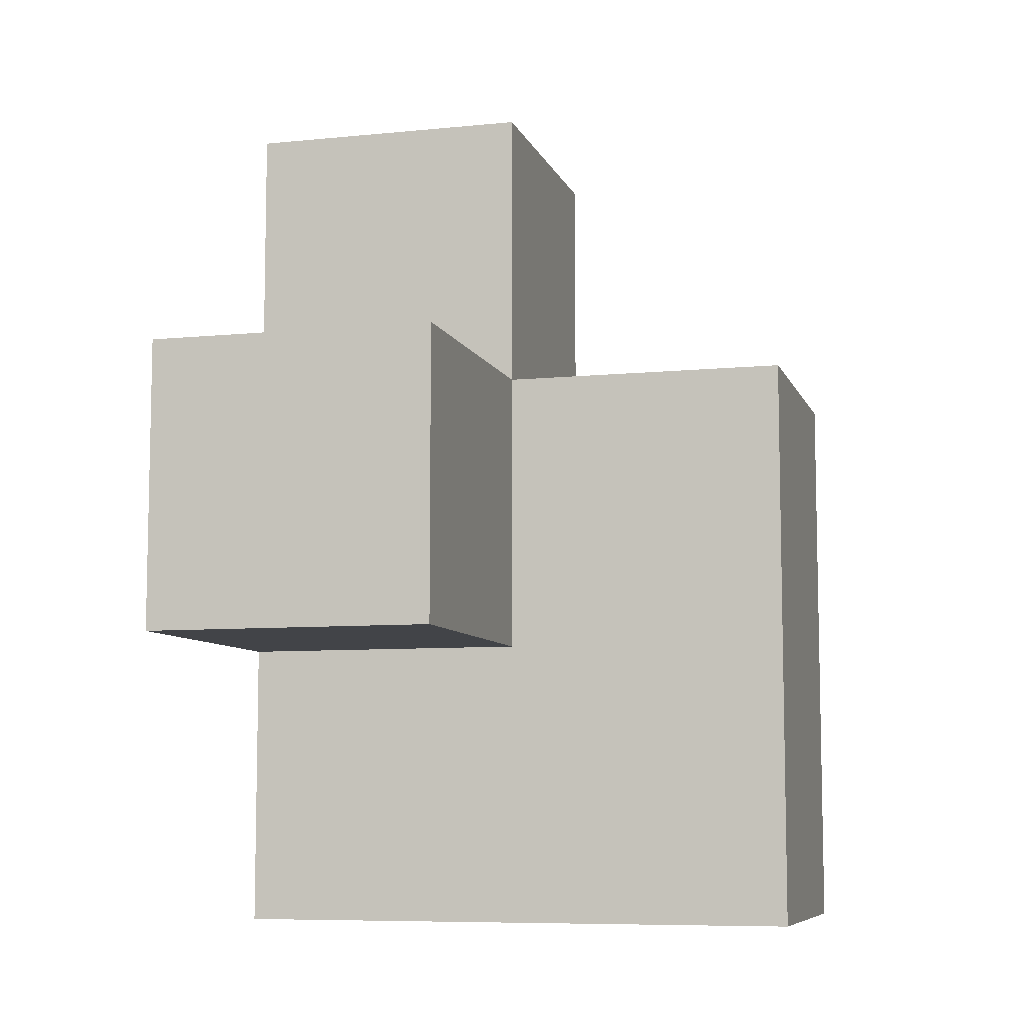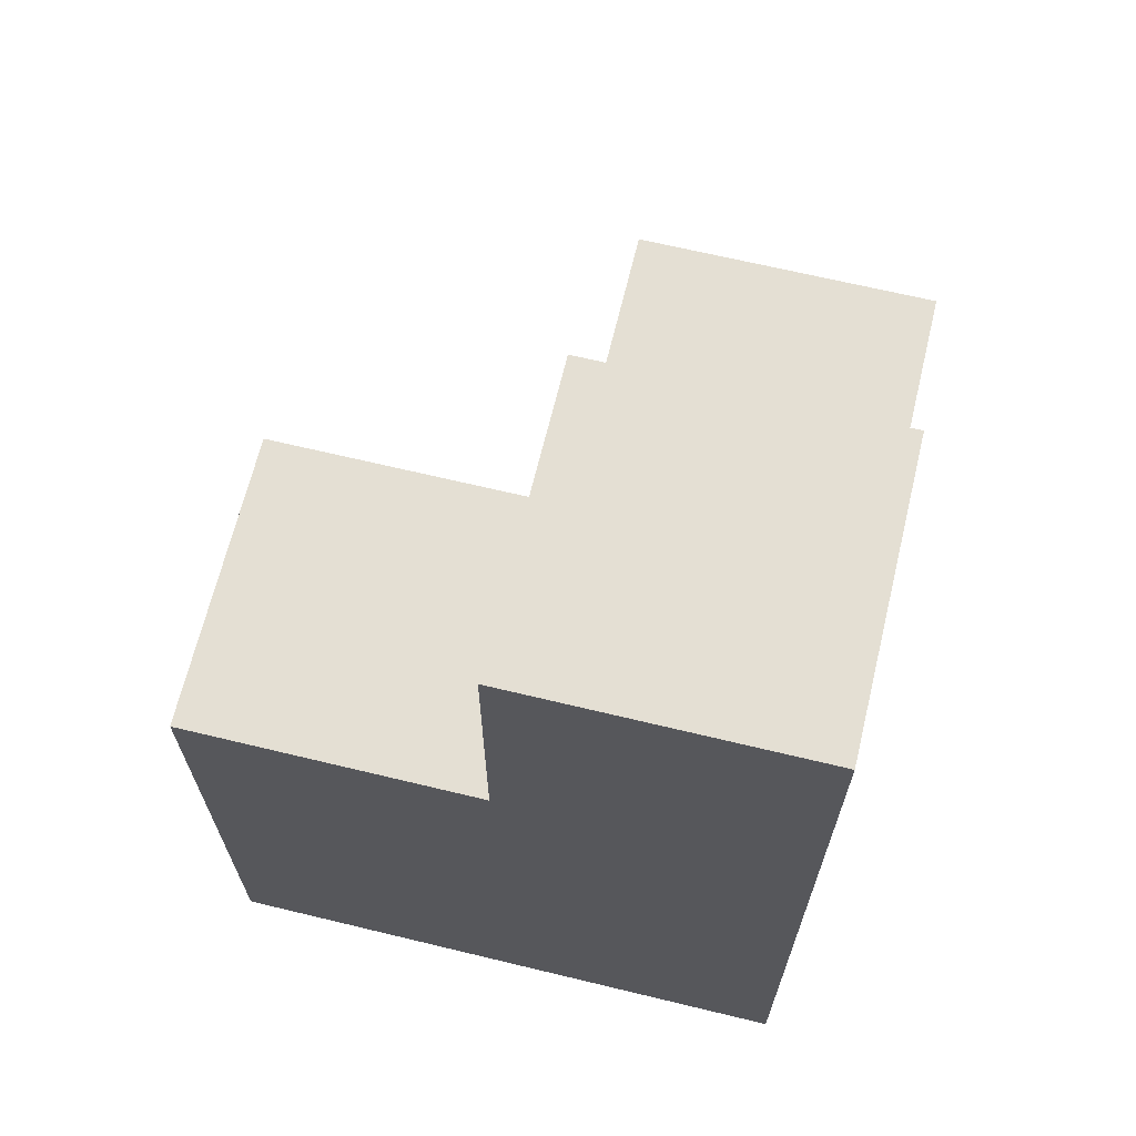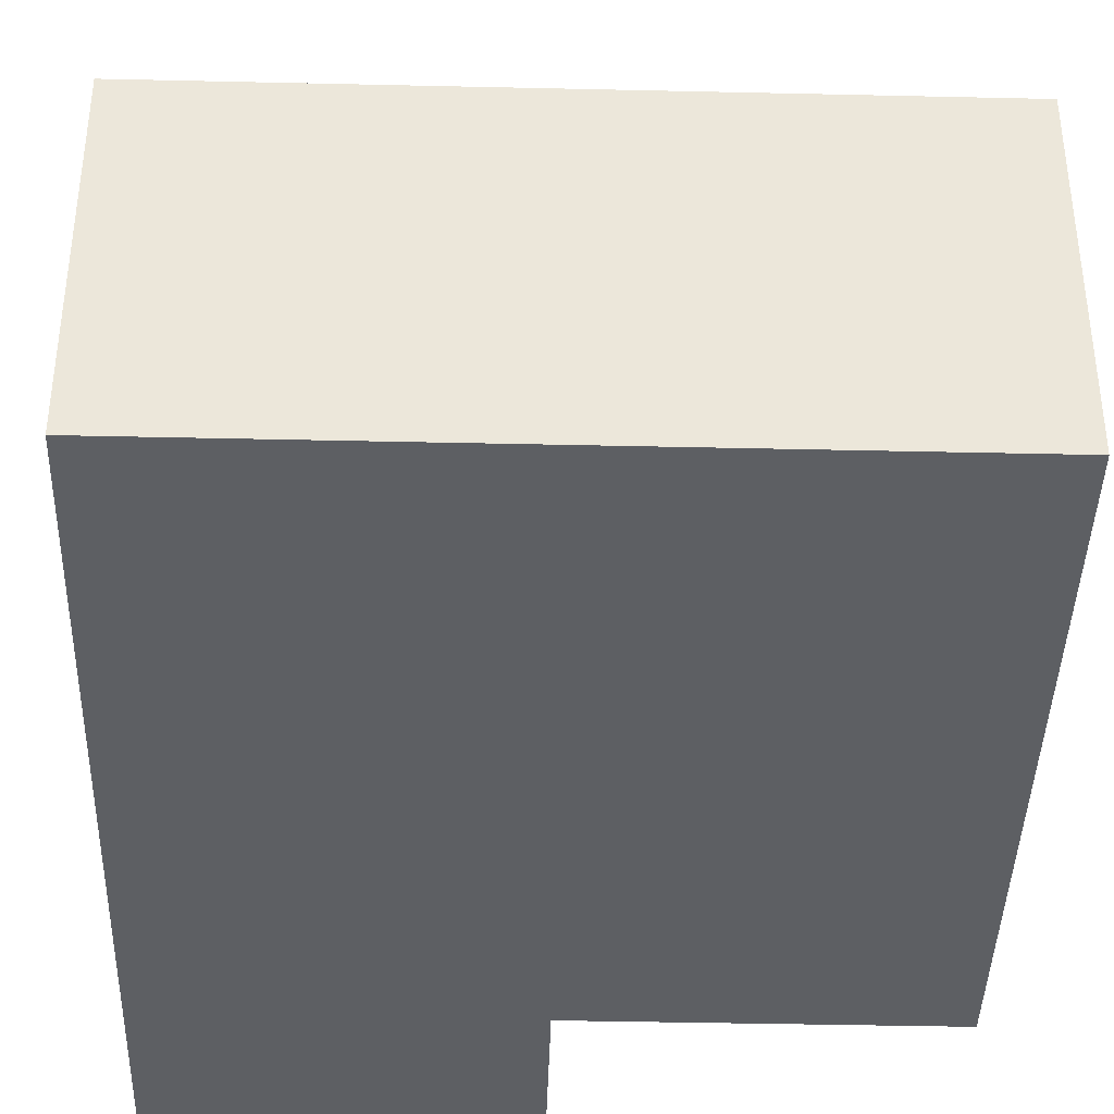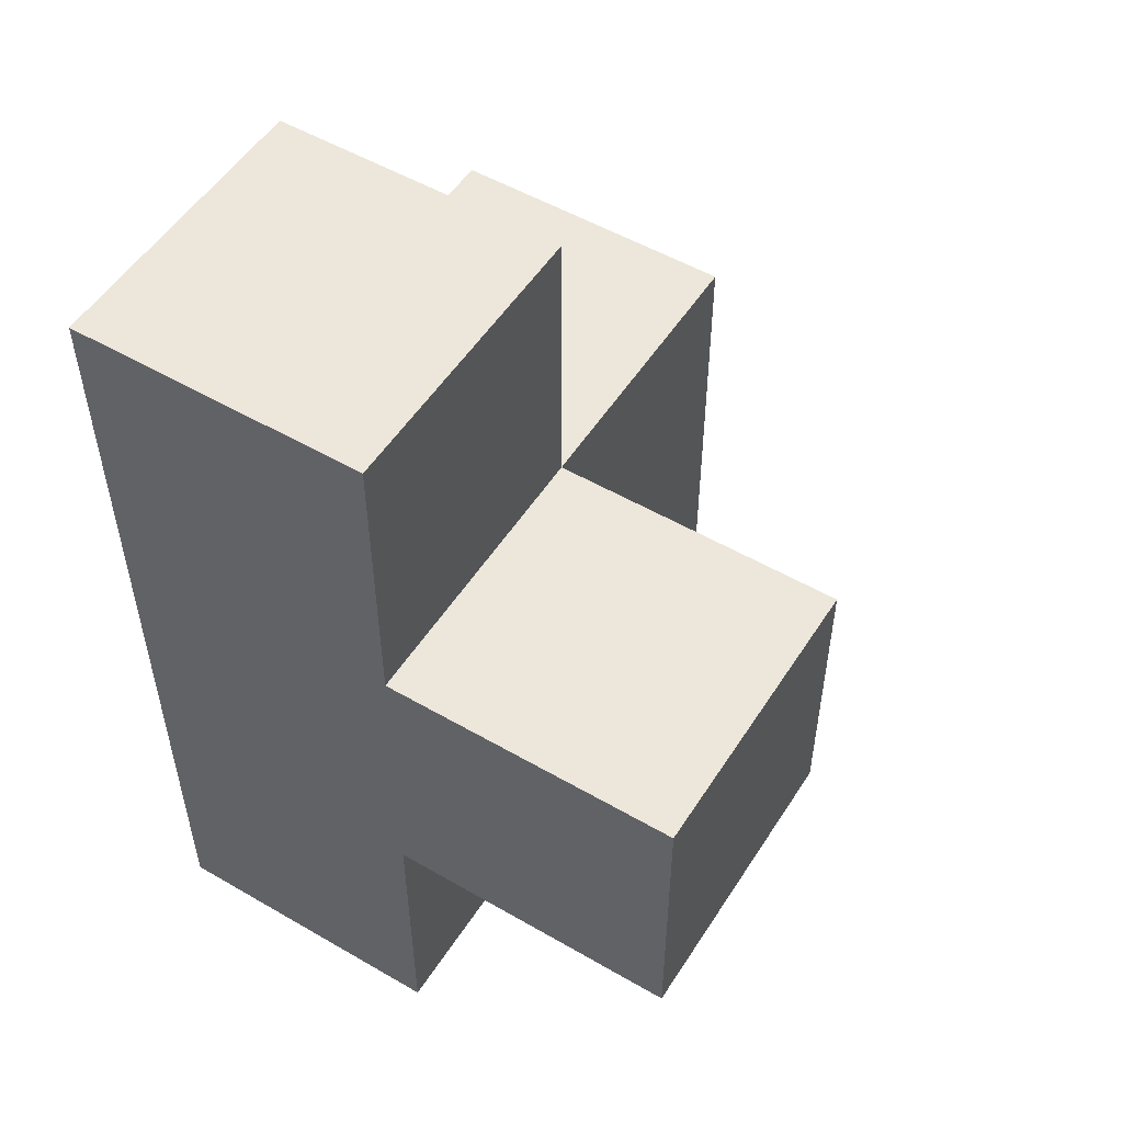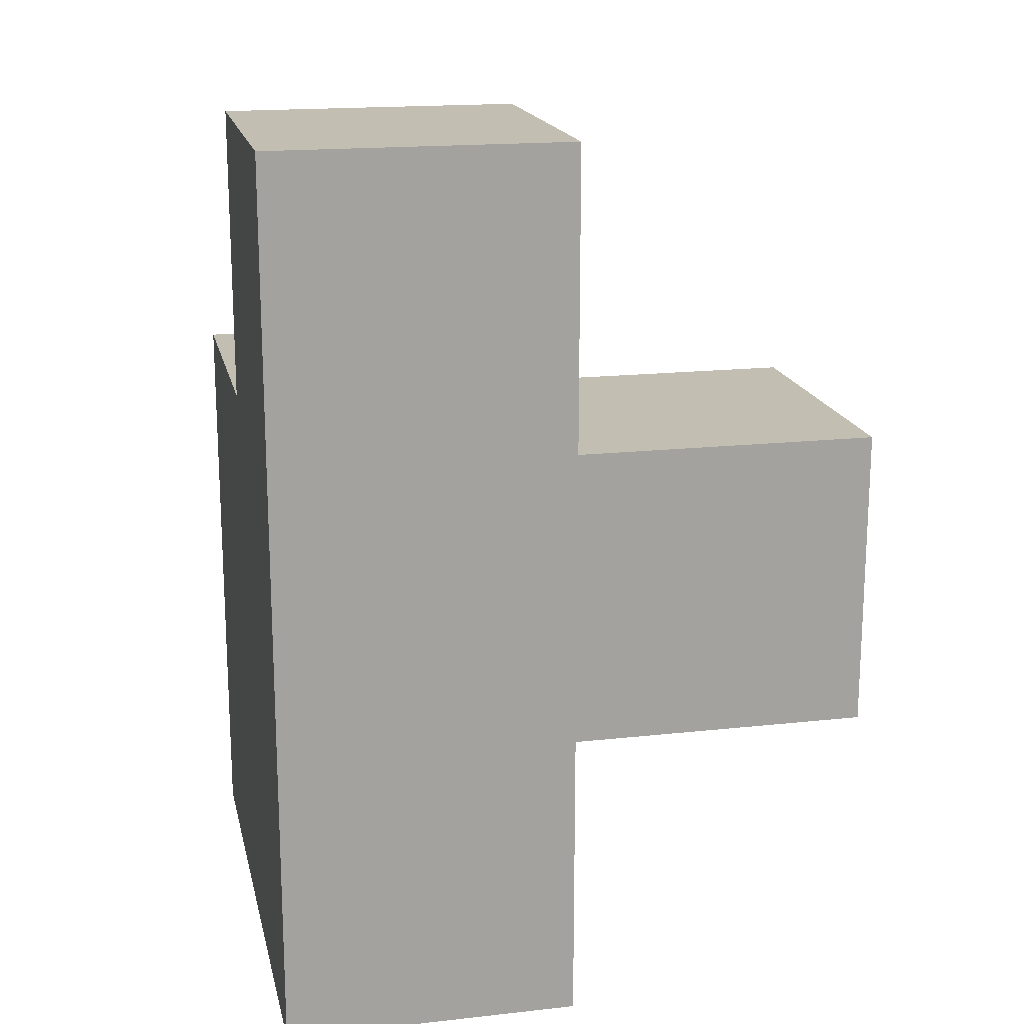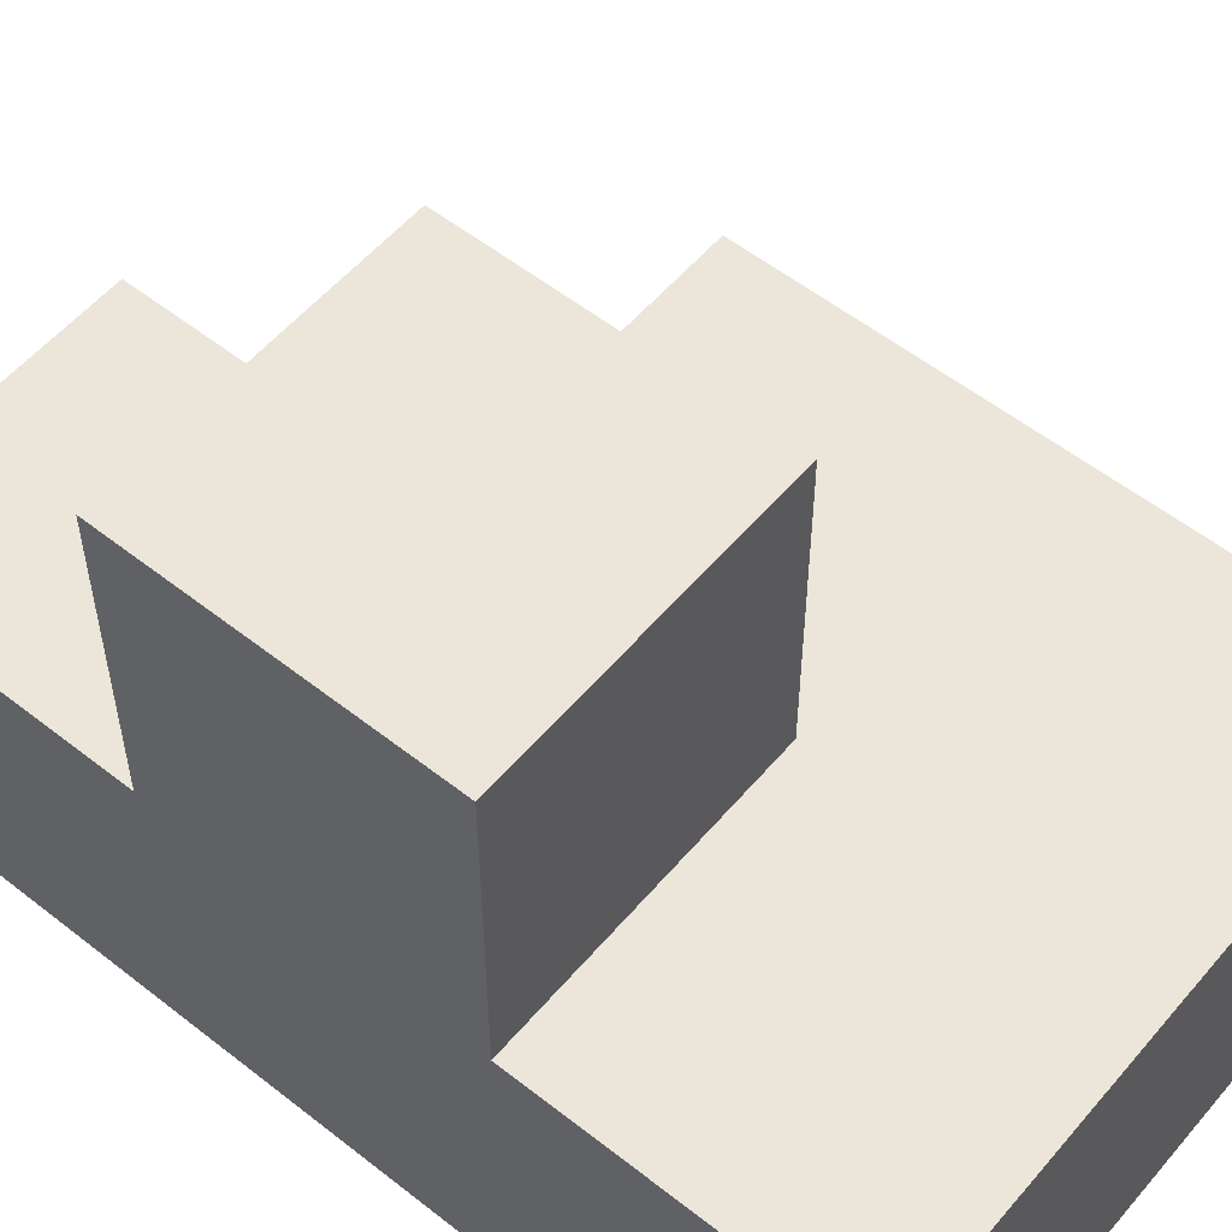
<metadata>
{"format":"obj","ext":"obj","renderer":"f3d","projection":"perspective","resolution":1024,"background":"white","views":[{"elev":-7.9,"azim":15.5,"up":"+Y"},{"elev":66.8,"azim":-166.4,"up":"+Y"},{"elev":-40.4,"azim":-1.6,"up":"+Z"},{"elev":52.7,"azim":-58.1,"up":"+Y"},{"elev":17.5,"azim":-102.3,"up":"+Y"},{"elev":55.6,"azim":-50.4,"up":"+Z"}]}
</metadata>
<code>
v 0.008462 1.014 0.007308
v 1.988 1.014 0.007308
v 0.008462 2.994 0.007308
v 0.9985 2.004 1.987
v 0.9985 2.994 0.007308
v 1.988 2.994 0.007308
v 0.008462 2.004 0.9973
v 0.9985 1.014 0.007308
v 0.008462 3.984 0.9973
v 1.988 2.004 0.9973
v 0.008462 2.994 1.987
v 0.9985 3.984 0.9973
v 0.9985 2.004 0.9973
v 0.9985 2.994 1.987
v 0.008462 2.004 0.007308
v 0.008462 3.984 0.007308
v 1.988 2.004 0.007308
v 0.008462 1.014 0.9973
v 1.988 1.014 0.9973
v 0.008462 2.994 0.9973
v 0.9985 2.004 0.007308
v 0.9985 2.994 0.9973
v 0.9985 3.984 0.007308
v 1.988 2.994 0.9973
v 0.008462 2.004 1.987
v 0.9985 1.014 0.9973
f 21 15 5
f 3 5 15
f 3 15 20
f 7 20 15
f 5 3 23
f 16 23 3
f 20 22 9
f 12 9 22
f 23 16 12
f 9 12 16
f 16 3 9
f 20 9 3
f 5 23 22
f 12 22 23
f 17 21 6
f 5 6 21
f 13 10 22
f 24 22 10
f 6 5 24
f 22 24 5
f 17 6 10
f 24 10 6
f 25 4 11
f 14 11 4
f 7 13 25
f 4 25 13
f 22 20 14
f 11 14 20
f 20 7 11
f 25 11 7
f 13 22 4
f 14 4 22
f 2 8 17
f 21 17 8
f 26 19 13
f 10 13 19
f 8 2 26
f 19 26 2
f 2 17 19
f 10 19 17
f 8 1 21
f 15 21 1
f 18 26 7
f 13 7 26
f 1 8 18
f 26 18 8
f 15 1 7
f 18 7 1

</code>
